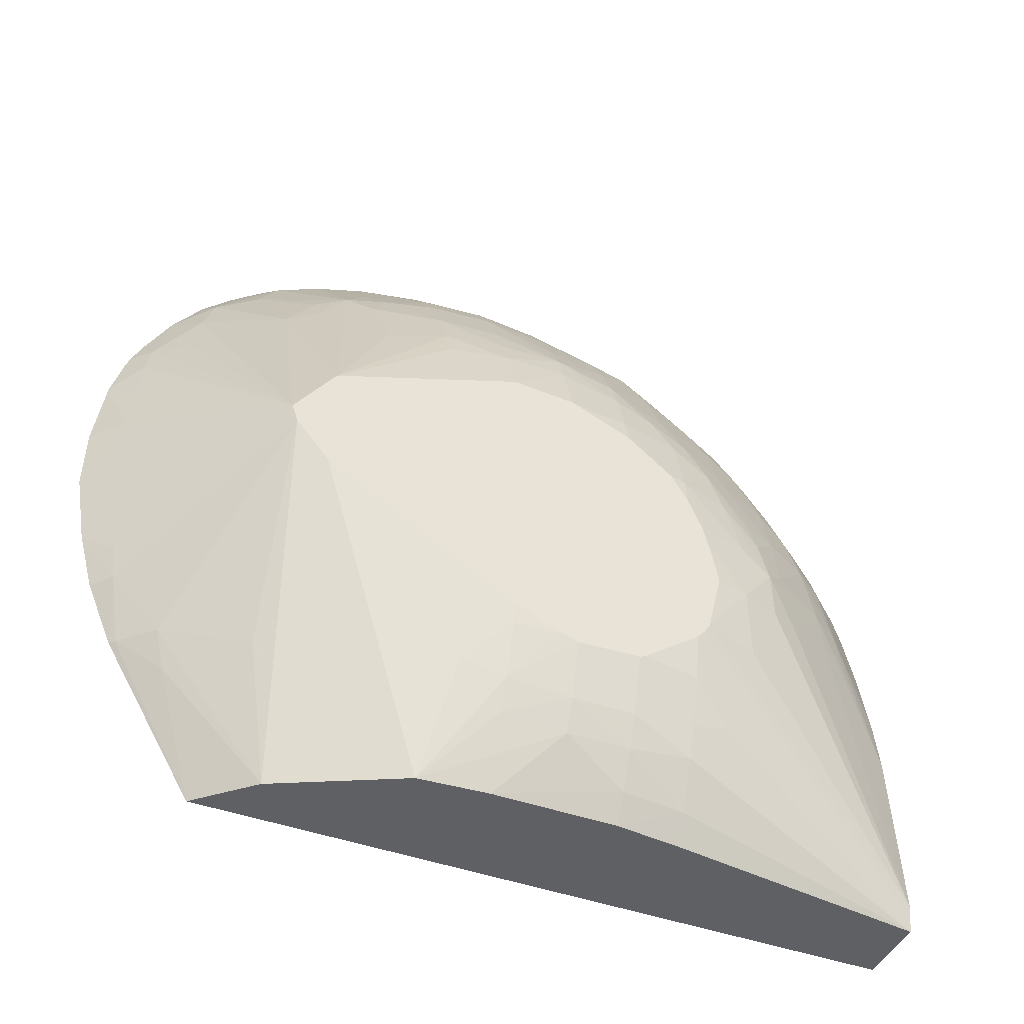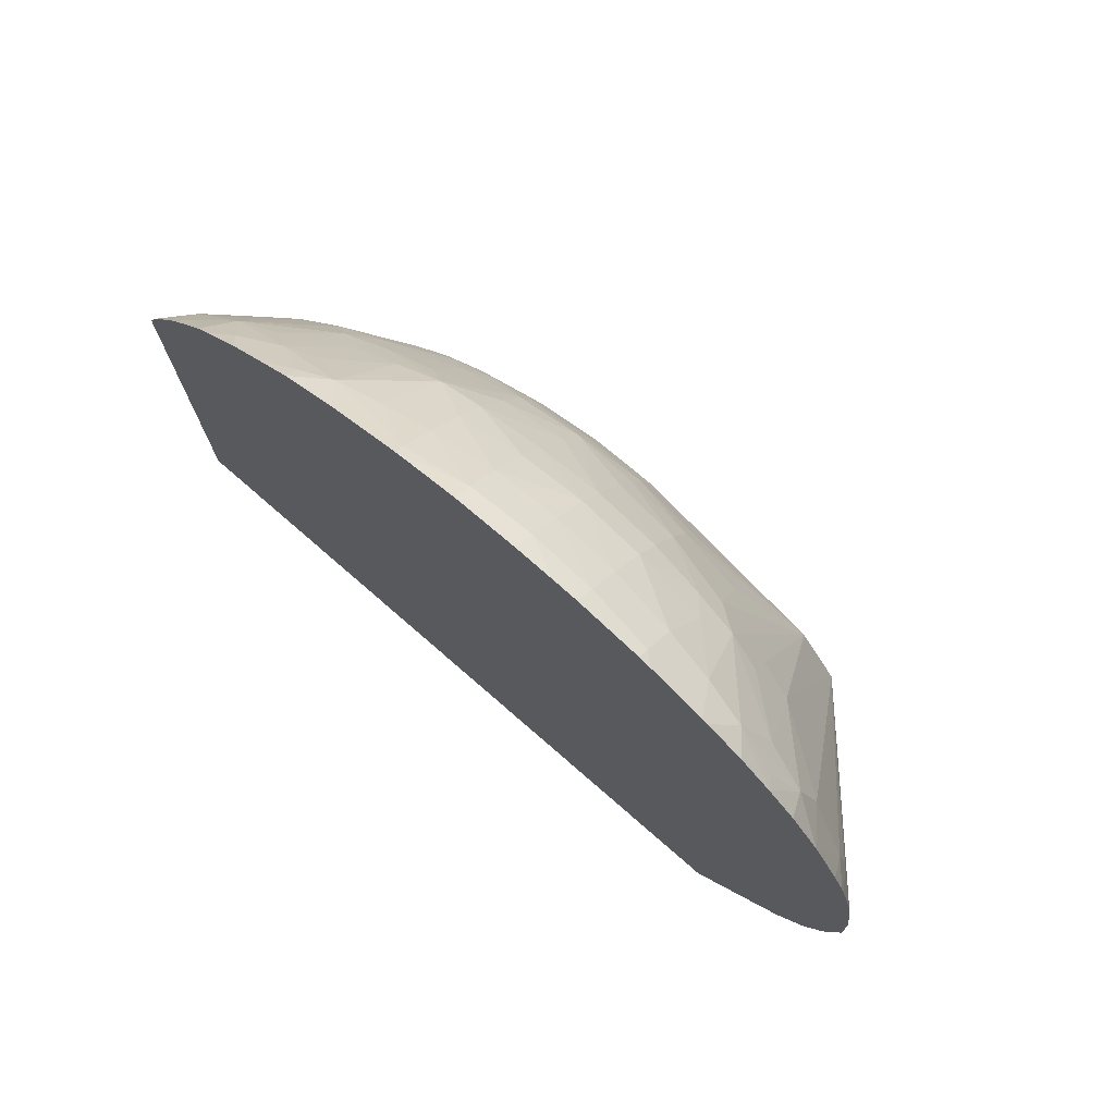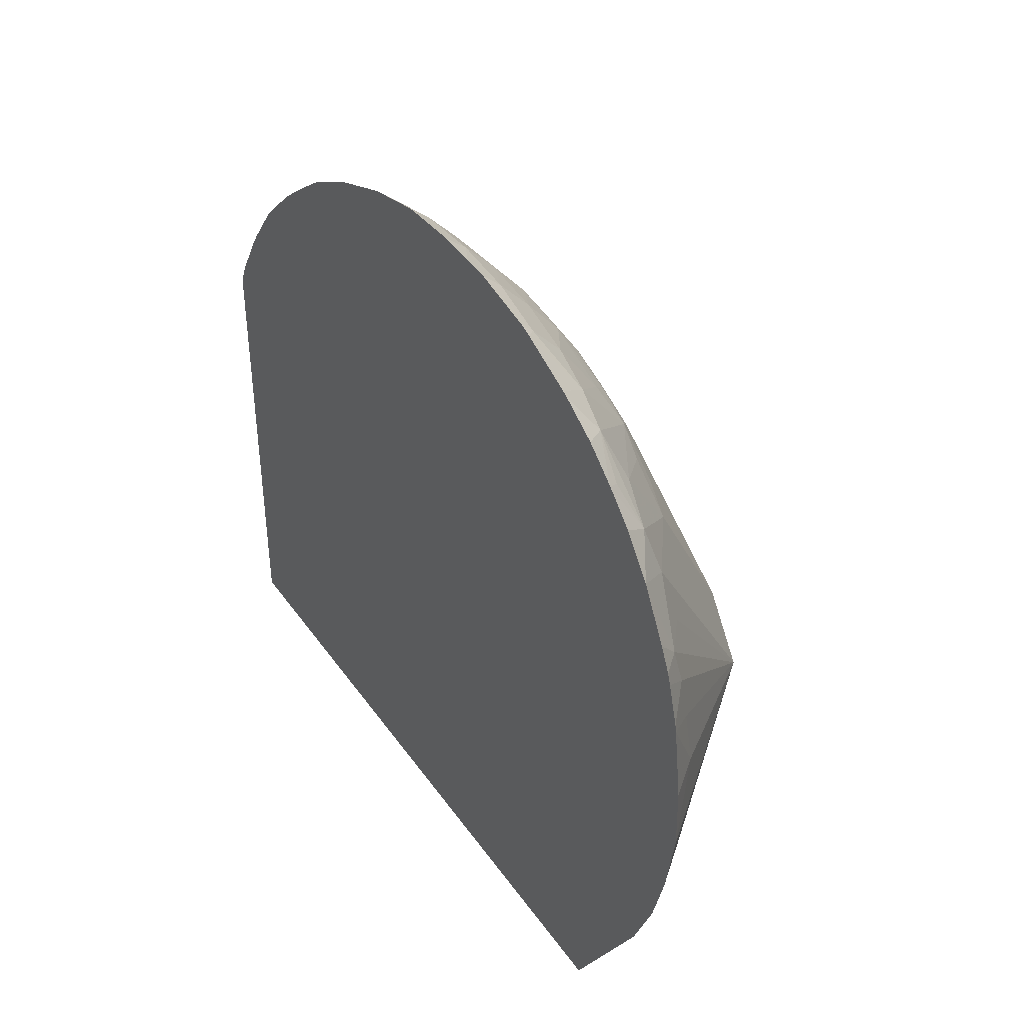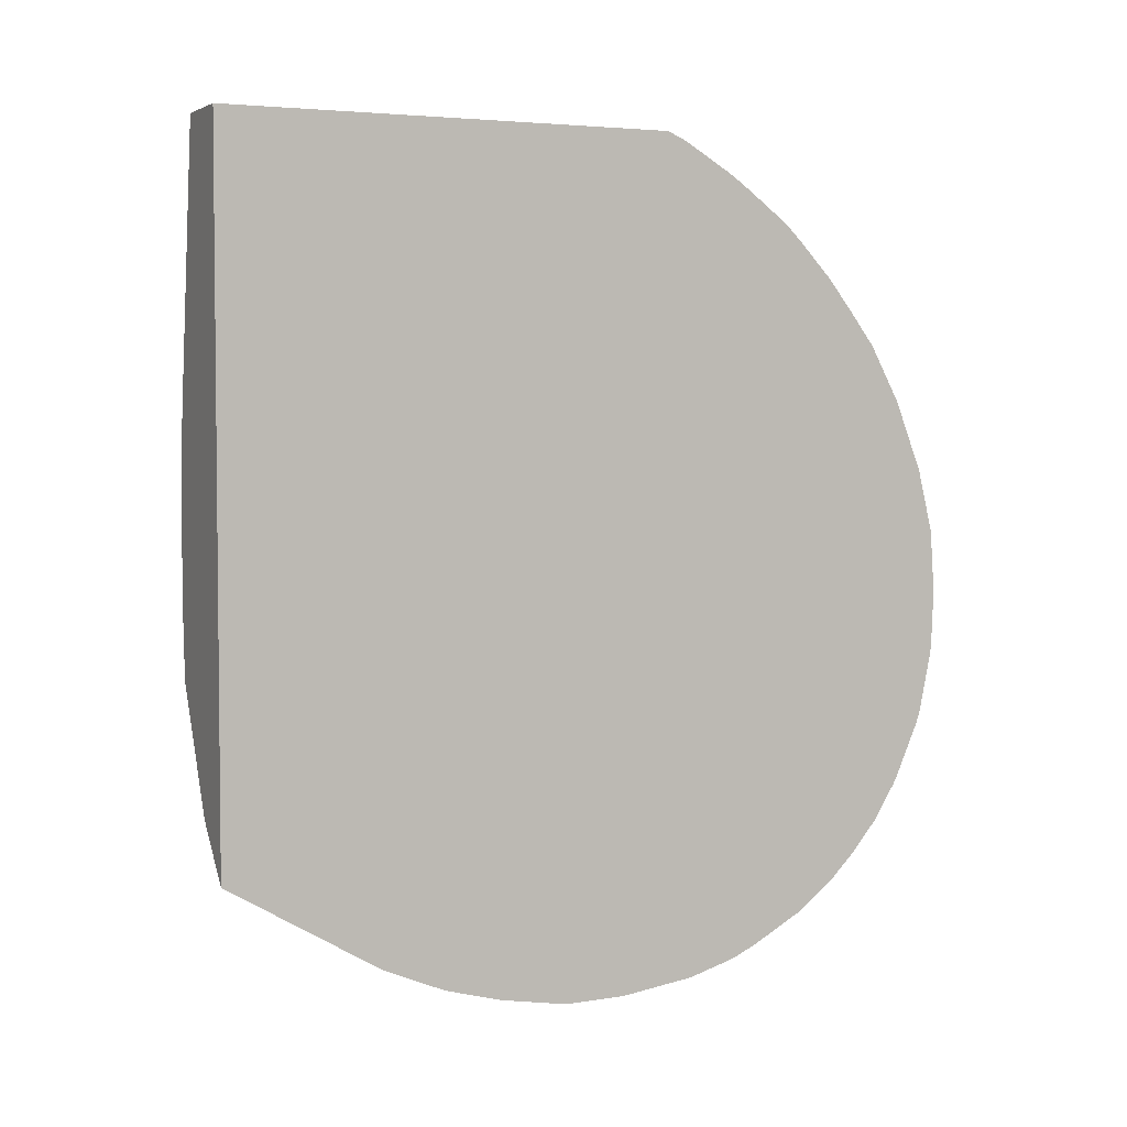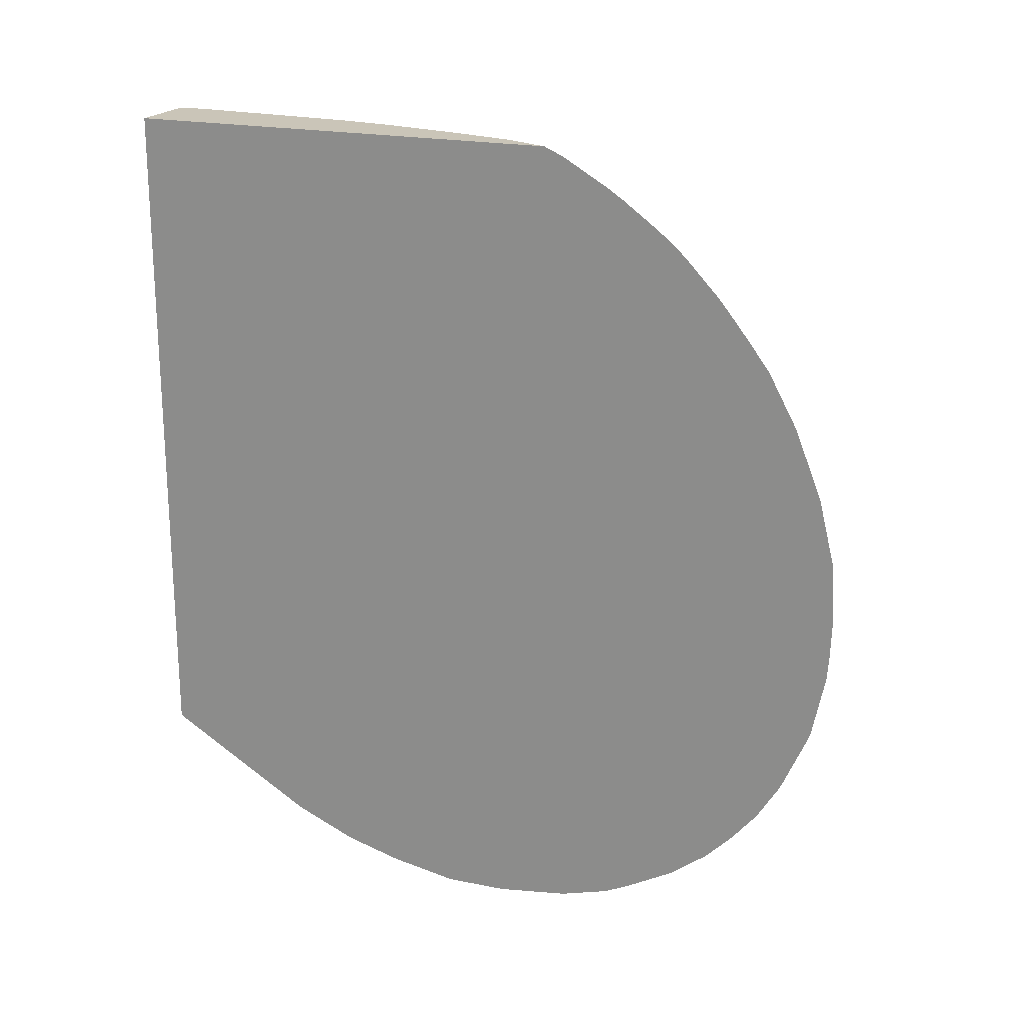
<metadata>
{"format":"obj","ext":"obj","renderer":"f3d","projection":"perspective","resolution":1024,"background":"white","views":[{"elev":-44.0,"azim":66.8,"up":"+Z"},{"elev":75.6,"azim":-49.0,"up":"+Z"},{"elev":40.7,"azim":-31.7,"up":"+Z"},{"elev":3.8,"azim":-115.2,"up":"+Y"},{"elev":20.3,"azim":-68.2,"up":"+Y"}]}
</metadata>
<code>
v -0.001584 -0.007377 0.02859
v -0.001227 -0.007377 0.02829
v -0.001584 -0.006923 0.02856
v -0.001584 -0.008047 0.02857
v -0.0006987 -0.007377 0.02772
v -0.001267 -0.006244 0.02825
v -0.001584 -0.008513 0.02853
v -0.001265 -0.008513 0.02824
v -0.001584 -0.006244 0.02852
v -0.0007497 -0.008513 0.02768
v -0.000131 -0.007377 0.02706
v -0.0007387 -0.006244 0.02768
v -0.0008697 -0.005109 0.02753
v -0.001425 -0.005109 0.0281
v -0.001584 -0.005109 0.02824
v -0.001584 -0.009648 0.0283
v -0.001391 -0.009648 0.02813
v -0.0001821 -0.008513 0.02699
v -0.0008772 -0.009648 0.02756
v 0.0002033 -0.008513 0.02642
v 0.0002496 -0.007377 0.02649
v 0.0002153 -0.006244 0.02643
v -0.000171 -0.006244 0.027
v -0.000302 -0.005109 0.02689
v 7.36e-05 -0.004369 0.02621
v -0.001016 -0.004206 0.02737
v -0.001152 -0.003449 0.02722
v -0.001584 -0.003835 0.02774
v -0.001584 -0.009862 0.02822
v -0.001017 -0.0105 0.0274
v -0.0002494 -0.009755 0.02665
v 0.0001035 -0.009448 0.02626
v 0.0006828 -0.008513 0.02554
v 0.0007738 -0.007377 0.02554
v 0.001112 -0.006244 0.02491
v 0.0007596 -0.006244 0.02554
v 0.000146 -0.005109 0.02632
v 0.000605 -0.005109 0.02554
v 0.001027 -0.005109 0.02473
v 0.0002773 -0.003985 0.02557
v 0.0001381 -0.003109 0.02521
v -0.0001036 -0.003612 0.02596
v -0.0008832 -0.002839 0.02644
v -0.001074 -0.002172 0.02619
v -0.001368 -0.002839 0.02701
v -0.001584 -0.002839 0.0272
v -0.001584 -0.01082 0.0278
v -2.9e-06 -0.01021 0.0261
v -0.001184 -0.01126 0.02718
v 0.0003566 -0.009755 0.02565
v 0.001047 -0.008513 0.0247
v 0.001091 -0.007377 0.02487
v 0.001329 -0.007377 0.02431
v 0.001314 -0.006244 0.02434
v 0.001244 -0.005109 0.02416
v 0.001178 -0.004394 0.02393
v 0.000873 -0.004 0.02435
v 0.0003696 -0.002773 0.02448
v -4.478e-05 -0.002352 0.0249
v -0.0002793 -0.002773 0.02557
v -0.001584 -0.001902 0.02648
v -0.0008366 -0.001758 0.02551
v -0.001032 -0.001013 0.02511
v -0.001364 -0.001415 0.02587
v -0.001584 -0.00162 0.02626
v -0.001584 -0.002289 0.02679
v -0.001584 -0.01092 0.02775
v -0.0009333 -0.01171 0.02643
v -0.0001345 -0.01078 0.02584
v 0.0001479 -0.01078 0.02527
v 0.001633 -0.01075 0.02207
v -0.001584 -0.01158 0.02735
v -0.001584 -0.01214 0.02688
v -0.001379 -0.01202 0.02675
v -0.001152 -0.01246 0.02608
v 0.0009429 -0.00962 0.02436
v 0.001251 -0.008513 0.02413
v 0.001633 -0.007377 0.02335
v 0.001633 -0.006204 0.02327
v 0.001518 -0.005109 0.02327
v 0.001633 -0.006244 0.02328
v 0.0013 -0.004 0.02327
v 0.001066 -0.003637 0.02365
v 0.000168 -0.002012 0.02414
v 0.0009032 -0.002865 0.02327
v -0.0002466 -0.001661 0.02448
v -0.0008999 -0.0006087 0.02429
v -0.001134 -6e-08 0.02384
v -0.00142 -0.0002554 0.0246
v -0.001584 -0.0007201 0.02539
v -0.001584 -0.0009858 0.02566
v -9.011e-05 -0.001255 0.02365
v 1.158e-05 -0.01137 0.02499
v 0.001633 -0.007447 0.02332
v 0.001633 -0.01079 0.02201
v -0.001584 -0.01264 0.02639
v -0.001584 -0.01316 0.02571
v -0.0009704 -0.01272 0.02532
v 0.001633 -0.005109 0.0228
v 0.001633 -0.004274 0.02213
v 0.001573 -0.003974 0.02213
v 0.001201 -0.003262 0.02289
v 0.0003132 -0.001661 0.02327
v 8.336e-05 -0.001011 0.0229
v 0.001048 -0.002463 0.02213
v 0.0006894 -0.001703 0.02213
v -0.001584 -1.49e-05 0.02445
v -0.0003958 -0.0006073 0.02327
v -0.0009943 0.0001588 0.02327
v -0.001584 0.0006739 0.02332
v -0.001584 0.0001751 0.02416
v -0.001584 -0.0004261 0.02501
v 0.001633 -0.01149 0.021
v -0.001584 -0.01365 0.02482
v -0.001232 -0.01351 0.0244
v -0.0007906 -0.01295 0.0244
v 0.001633 -0.003974 0.02164
v 0.001352 -0.002738 0.02109
v 0.001283 -0.00303 0.02213
v 0.001126 -0.002292 0.02153
v 0.000209 -0.000824 0.02213
v -0.0001984 -0.0002554 0.02213
v 0.0009293 -0.00174 0.02109
v -0.0007661 0.0003963 0.02213
v -0.001194 0.0008283 0.02213
v -0.001561 0.0008283 0.02292
v -0.001584 0.0008283 0.02297
v 0.001633 -0.01139 0.02068
v -0.001136 -0.01362 0.02383
v -0.001059 -0.0137 0.02307
v -0.0009748 -0.01379 0.02213
v -0.0009657 -0.01379 0.021
v -0.001047 -0.01371 0.02007
v -0.001139 -0.01362 0.01931
v -0.001221 -0.01353 0.01873
v -0.001584 -0.01385 0.0244
v 0.001633 -0.00371 0.02102
v 0.001204 -0.002142 0.02077
v 0.001468 -0.002839 0.01987
v 0.000317 -0.0006488 0.021
v -6.493e-05 -8.171e-05 0.021
v -0.0007125 0.0006428 0.02097
v -0.0008485 0.0008283 0.02083
v -0.0009213 0.0008283 0.02112
v -0.001584 0.0008283 0.01483
v -2.085e-05 -0.01132 0.01708
v -0.000677 -0.01077 0.01483
v 0.001633 -0.0108 0.01999
v -0.000687 -0.01296 0.01873
v -0.0009402 -0.01271 0.0176
v -0.001584 -0.01391 0.02422
v -0.001584 -0.01412 0.02352
v -0.001584 -0.01414 0.02339
v -0.001584 -0.01432 0.02213
v -0.001584 -0.01434 0.021
v -0.001584 -0.01413 0.01982
v -0.001584 -0.01411 0.0197
v -0.001584 -0.01407 0.01957
v -0.001584 -0.01384 0.01873
v -0.001584 -0.01336 0.0176
v -0.00149 -0.01328 0.0176
v 0.001633 -0.003615 0.02064
v 0.00121 -0.002114 0.01987
v 0.0009233 -0.001547 0.01987
v 0.001633 -0.003459 0.01987
v 0.001633 -0.003734 0.01872
v 0.001338 -0.002738 0.01866
v -0.0001874 0.0008283 0.01527
v 0.0002899 -0.0004662 0.01984
v -0.0004005 0.0008283 0.01845
v -1.392e-05 -2.084e-05 0.02021
v -0.0005545 0.0008283 0.01948
v -0.000279 0.0008283 0.01483
v -0.001584 -0.01172 0.01483
v 0.000424 -0.008585 0.01483
v -0.001103 -0.01252 0.01696
v 0.001633 -0.01074 0.01995
v 0.001633 -0.00383 0.01855
v -0.0002223 0.0008283 0.01508
v 0.001473 -0.003974 0.0176
v 0.00116 -0.003282 0.01693
v 0.001052 -0.003974 0.01617
v 0.0006765 -0.003974 0.01533
v 0.0003998 -0.003974 0.01483
v 0.0005141 -0.007343 0.01483
v 0.001104 -0.006244 0.01597
v 0.001052 -0.007377 0.01609
v 0.001267 -0.007377 0.01666
v 0.001195 -0.008156 0.01687
v 0.001546 -0.007377 0.0176
v 0.001633 -0.007377 0.01796
v 0.001633 -0.003974 0.01838
v 0.001247 -0.003045 0.0176
v 0.001633 -0.005021 0.0176
v 0.001229 -0.003974 0.01674
v 0.001633 -0.005073 0.01757
v 0.001633 -0.005109 0.01755
v 0.001319 -0.005109 0.01656
v 0.001096 -0.005109 0.01599
v 0.0007905 -0.005109 0.01533
v 0.0005238 -0.005109 0.01483
v 0.00133 -0.006244 0.01654
v 0.001633 -0.006244 0.01749
v 0.001633 -0.006569 0.0176
f 1 145 174
f 49 72 73
f 82 100 101
f 1 158 157
f 27 46 28
f 58 84 59
f 44 64 65
f 8 17 10
f 10 18 11
f 39 57 40
f 2 8 5
f 3 6 9
f 5 8 10
f 5 10 11
f 49 73 74
f 1 174 160
f 1 160 159
f 1 159 158
f 30 47 49
f 30 49 48
f 7 16 17
f 25 38 39
f 1 155 154
f 44 65 61
f 25 37 38
f 7 17 8
f 173 180 181
f 48 71 50
f 1 2 3
f 1 3 9
f 1 9 15
f 1 15 28
f 32 48 50
f 41 58 59
f 41 59 42
f 11 21 22
f 15 27 28
f 16 29 17
f 1 90 112
f 1 112 107
f 49 67 72
f 173 181 182
f 13 26 14
f 44 63 64
f 35 54 55
f 44 59 62
f 58 85 84
f 31 48 32
f 40 57 41
f 18 19 31
f 18 31 32
f 6 12 13
f 11 22 23
f 5 11 12
f 1 157 156
f 58 83 85
f 131 155 132
f 132 155 133
f 114 136 115
f 115 136 129
f 125 143 172
f 125 144 143
f 140 169 170
f 140 170 171
f 5 12 6
f 1 96 73
f 1 29 16
f 1 16 7
f 1 28 46
f 1 156 155
f 123 138 140
f 124 142 143
f 113 134 135
f 113 135 128
f 124 141 142
f 125 172 170
f 177 190 191
f 178 192 193
f 166 168 167
f 168 170 169
f 119 138 120
f 131 154 155
f 181 195 182
f 182 195 196
f 1 73 72
f 1 72 67
f 11 18 20
f 11 20 21
f 1 107 111
f 1 111 110
f 34 52 35
f 35 53 54
f 129 153 130
f 130 153 131
f 131 153 154
f 35 39 38
f 180 195 181
f 180 193 192
f 139 168 163
f 140 164 169
f 134 158 135
f 135 158 159
f 128 150 146
f 129 136 151
f 6 13 14
f 13 25 26
f 147 175 148
f 147 150 176
f 48 70 71
f 71 137 117
f 71 162 137
f 113 116 115
f 25 42 27
f 20 33 34
f 20 34 21
f 20 32 33
f 71 95 113
f 48 49 68
f 80 100 82
f 82 102 83
f 48 68 69
f 48 69 70
f 82 101 102
f 42 60 43
f 109 122 124
f 50 76 51
f 24 37 25
f 27 44 45
f 49 75 68
f 49 74 75
f 44 60 59
f 44 61 45
f 71 178 166
f 51 53 52
f 88 107 89
f 22 36 37
f 33 50 51
f 33 52 34
f 33 51 52
f 25 27 26
f 59 84 86
f 59 86 63
f 18 32 20
f 27 43 44
f 32 50 33
f 27 42 43
f 51 71 77
f 51 76 71
f 21 36 22
f 87 92 88
f 88 92 108
f 88 108 109
f 57 83 58
f 53 77 78
f 53 78 54
f 25 41 42
f 19 30 31
f 11 23 12
f 22 37 23
f 71 166 165
f 71 165 162
f 45 66 46
f 45 61 66
f 25 39 40
f 25 40 41
f 1 97 96
f 1 114 97
f 1 65 91
f 1 91 90
f 1 66 61
f 39 56 57
f 35 52 53
f 2 4 7
f 2 7 8
f 23 37 24
f 47 67 49
f 17 30 19
f 17 29 30
f 2 5 6
f 1 46 66
f 14 26 27
f 14 27 15
f 1 61 65
f 10 17 19
f 50 71 76
f 59 63 62
f 41 57 58
f 42 59 60
f 35 55 39
f 1 152 151
f 43 60 44
f 71 93 95
f 71 113 128
f 71 128 148
f 13 24 25
f 21 35 36
f 51 77 53
f 54 80 55
f 35 38 36
f 36 38 37
f 44 62 63
f 71 192 178
f 1 4 2
f 63 86 92
f 1 151 136
f 1 136 114
f 56 80 82
f 56 83 57
f 12 23 24
f 12 24 13
f 21 34 35
f 27 45 46
f 54 79 80
f 39 55 56
f 2 6 3
f 1 7 4
f 139 162 165
f 125 173 145
f 104 122 109
f 104 109 108
f 104 106 121
f 105 120 106
f 106 120 123
f 106 123 121
f 109 124 125
f 109 125 126
f 138 164 140
f 138 139 163
f 109 126 127
f 139 165 166
f 85 105 106
f 85 106 103
f 71 117 100
f 71 100 99
f 113 132 133
f 113 133 134
f 121 123 140
f 121 140 141
f 88 111 107
f 89 107 112
f 93 113 95
f 54 78 81
f 54 81 79
f 140 171 141
f 163 168 164
f 71 196 194
f 71 194 192
f 180 192 194
f 135 160 161
f 125 179 173
f 109 127 110
f 93 98 113
f 117 137 118
f 97 114 115
f 97 115 98
f 71 148 177
f 71 177 191
f 147 176 174
f 148 175 177
f 70 93 71
f 71 94 77
f 128 146 147
f 128 147 148
f 173 179 180
f 89 112 90
f 134 157 158
f 84 103 104
f 84 104 92
f 84 92 86
f 85 102 105
f 64 91 65
f 68 75 93
f 68 93 69
f 69 93 70
f 168 178 179
f 133 156 134
f 125 145 127
f 125 127 126
f 134 156 157
f 92 104 108
f 101 118 119
f 101 119 102
f 102 119 120
f 102 120 105
f 63 90 91
f 63 91 64
f 63 92 87
f 100 117 101
f 118 138 119
f 75 98 93
f 77 94 78
f 55 80 56
f 56 82 83
f 198 203 202
f 198 202 199
f 125 170 168
f 125 168 179
f 79 99 80
f 80 99 100
f 6 14 15
f 101 117 118
f 98 115 116
f 98 116 113
f 118 137 139
f 118 139 138
f 133 155 156
f 73 75 74
f 113 130 131
f 113 131 132
f 73 96 75
f 141 172 143
f 179 193 180
f 178 193 179
f 177 189 190
f 190 204 191
f 188 190 189
f 188 204 190
f 188 203 204
f 124 144 125
f 124 143 144
f 1 153 152
f 1 154 153
f 175 189 177
f 185 200 186
f 186 202 187
f 135 161 150
f 135 150 149
f 173 182 183
f 173 183 184
f 175 186 187
f 187 202 188
f 188 202 203
f 129 151 152
f 186 199 202
f 139 167 168
f 145 184 201
f 145 201 185
f 182 198 199
f 182 199 183
f 183 199 200
f 145 173 184
f 141 143 142
f 180 194 195
f 135 159 160
f 183 200 201
f 139 166 167
f 175 185 186
f 141 170 172
f 120 138 123
f 185 201 200
f 183 201 184
f 1 127 145
f 1 110 127
f 129 152 153
f 10 19 18
f 1 47 29
f 1 67 47
f 6 15 9
f 194 196 195
f 113 129 130
f 128 135 149
f 71 99 79
f 71 79 81
f 71 81 78
f 71 78 94
f 75 96 97
f 63 87 88
f 186 200 199
f 75 97 98
f 182 196 197
f 182 197 198
f 128 149 150
f 197 203 198
f 137 162 139
f 138 163 164
f 121 141 122
f 122 141 124
f 83 102 85
f 84 85 103
f 88 109 110
f 88 110 111
f 103 106 104
f 104 121 122
f 63 88 89
f 71 204 203
f 63 89 90
f 145 147 174
f 146 150 147
f 29 47 30
f 30 48 31
f 164 168 169
f 166 178 168
f 145 185 175
f 145 175 147
f 71 191 204
f 113 115 129
f 175 188 189
f 175 187 188
f 71 203 197
f 141 171 170
f 71 197 196
f 161 174 176
f 160 174 161
f 150 161 176

</code>
